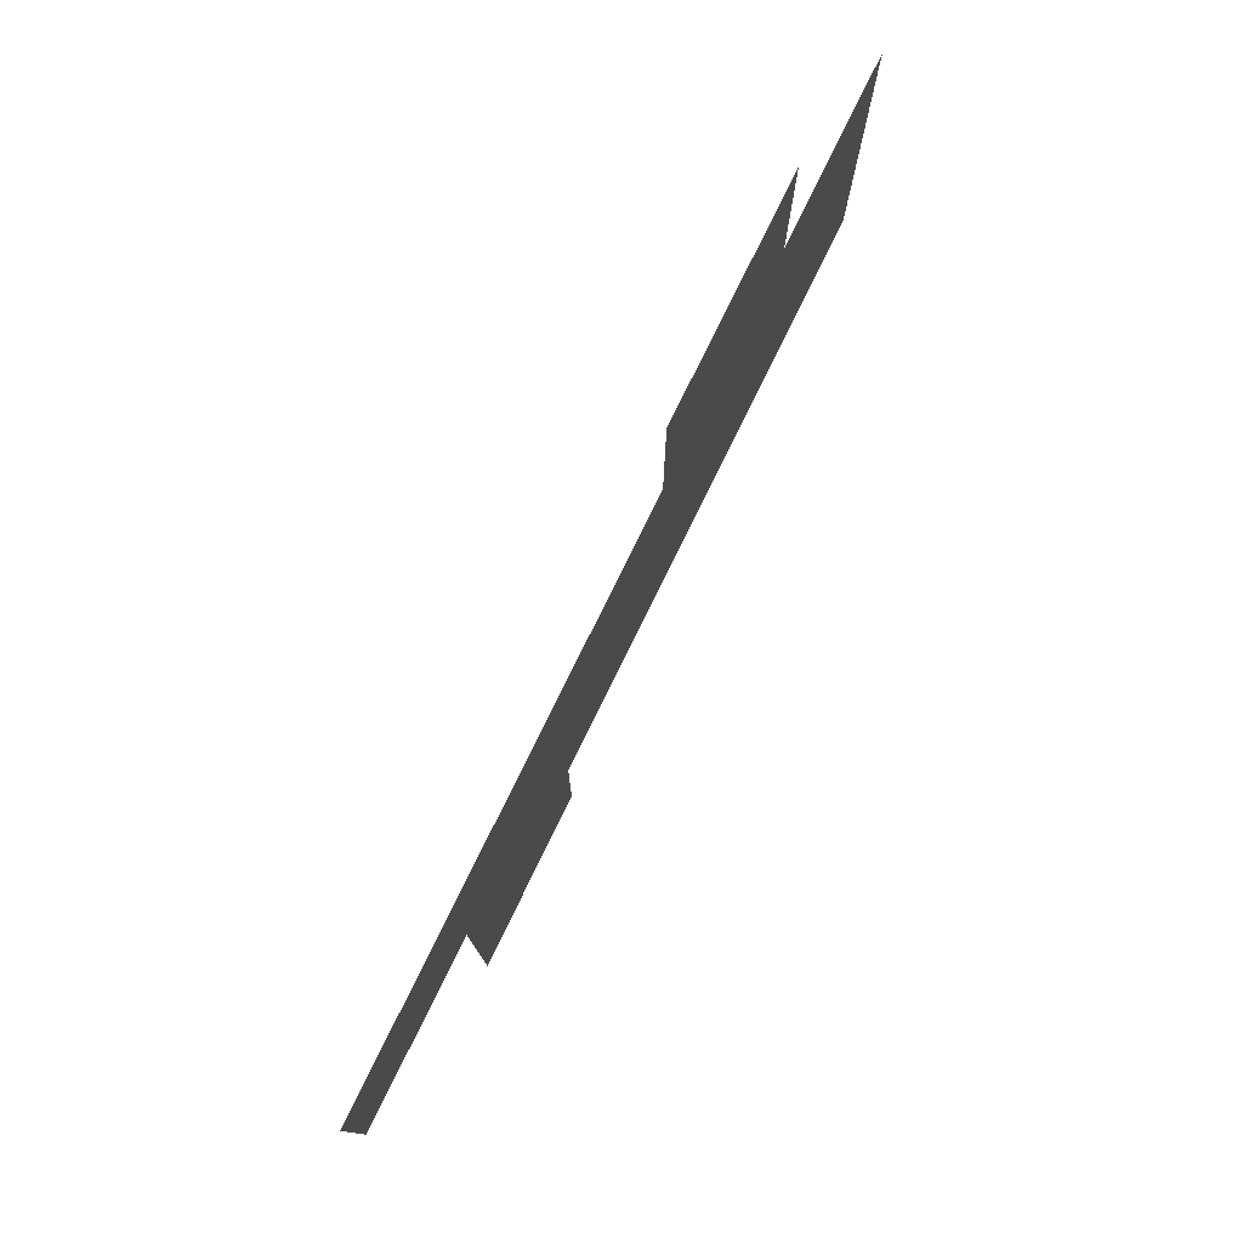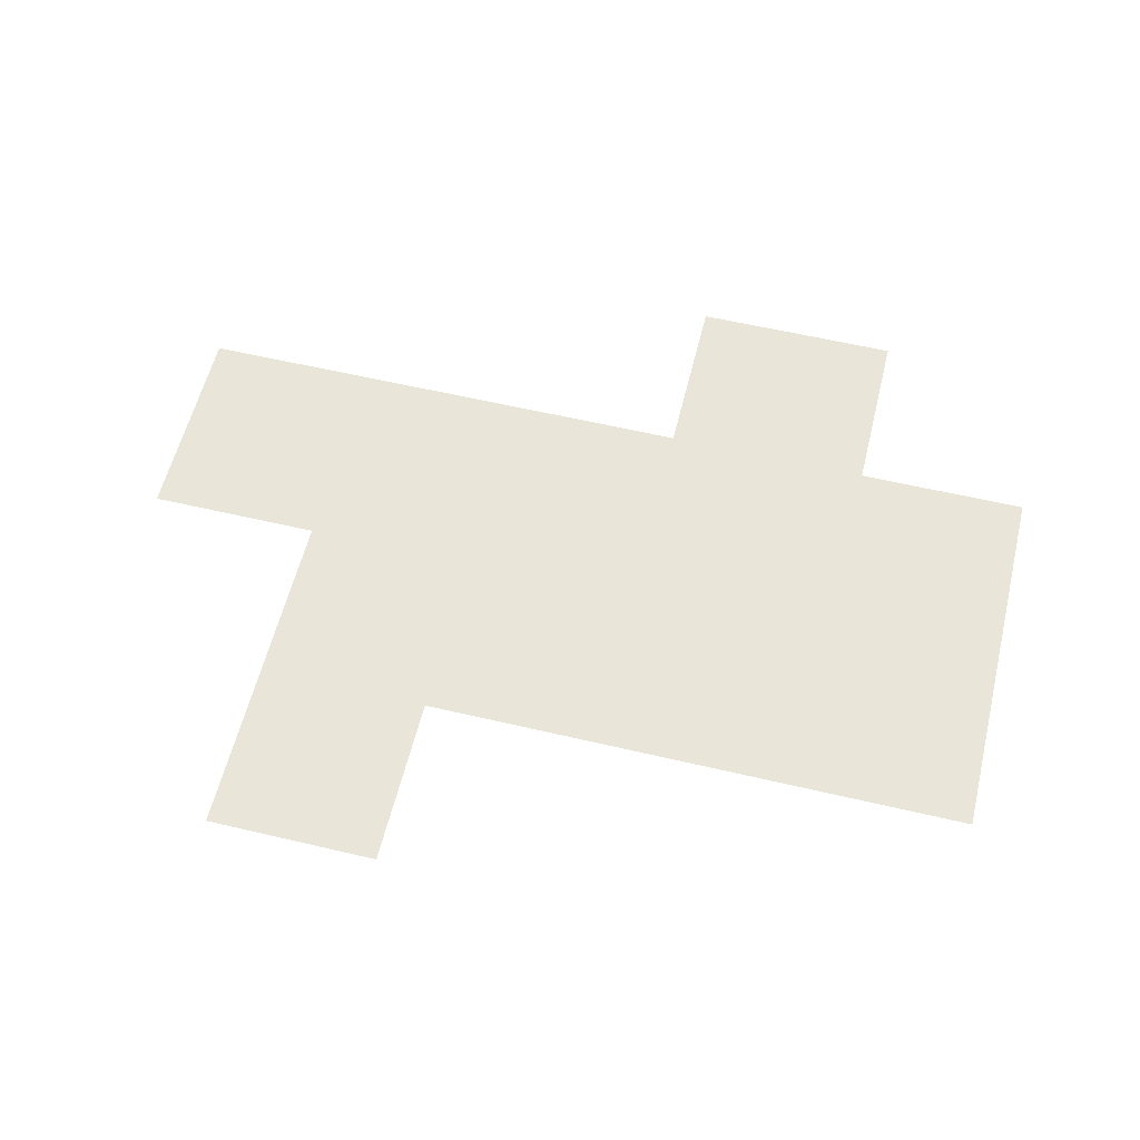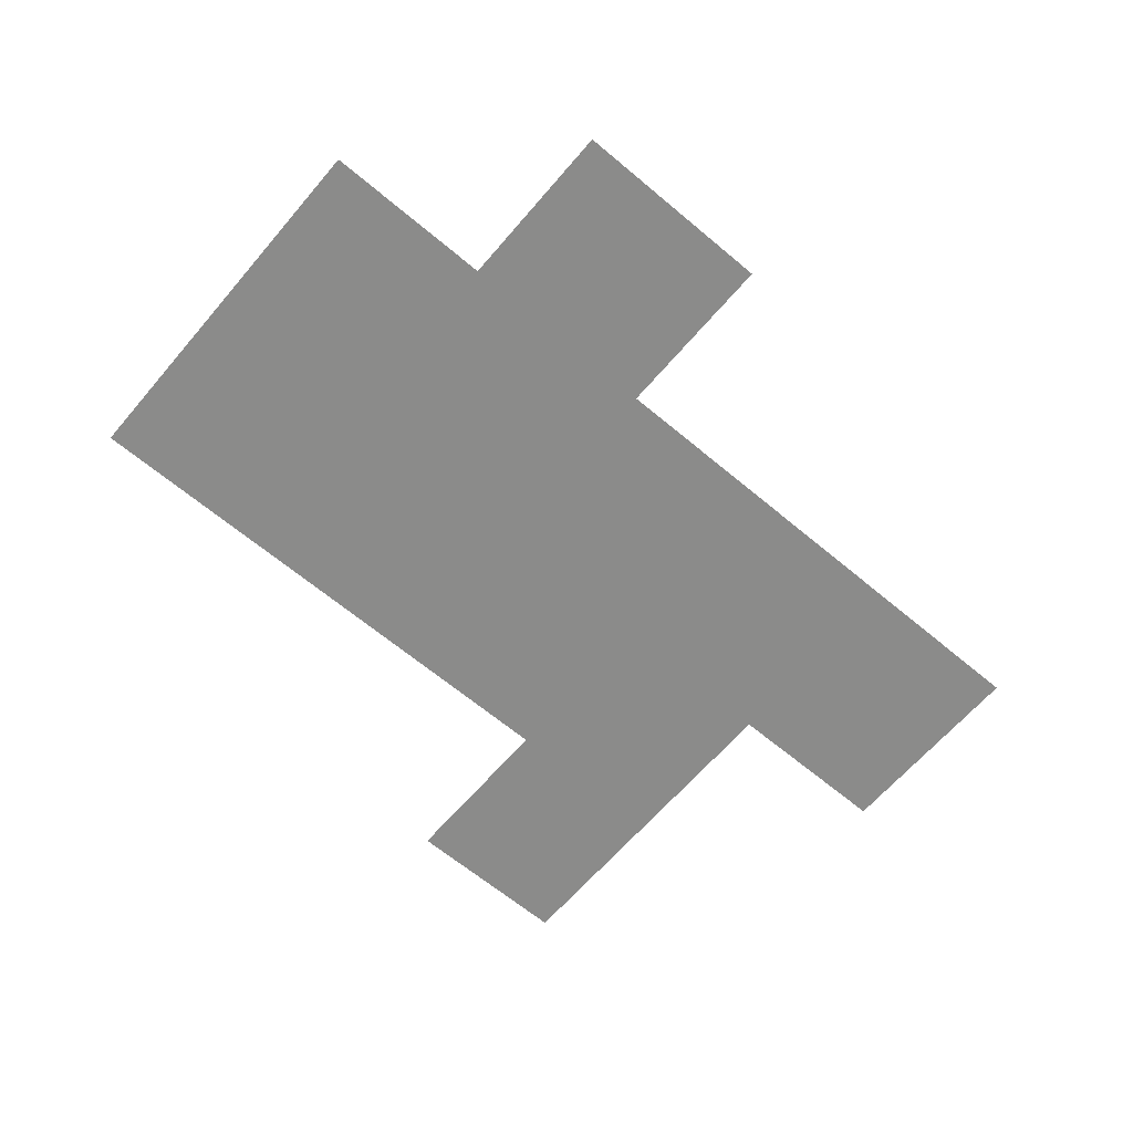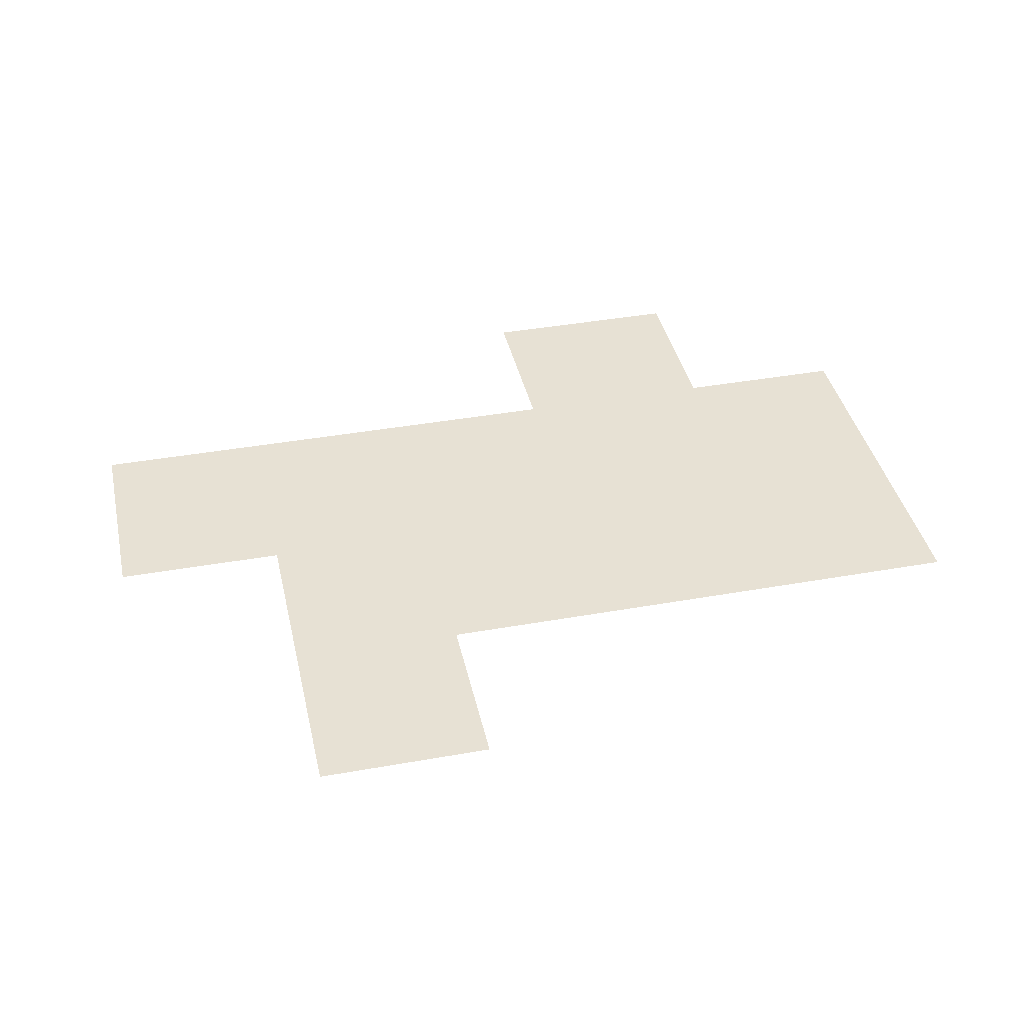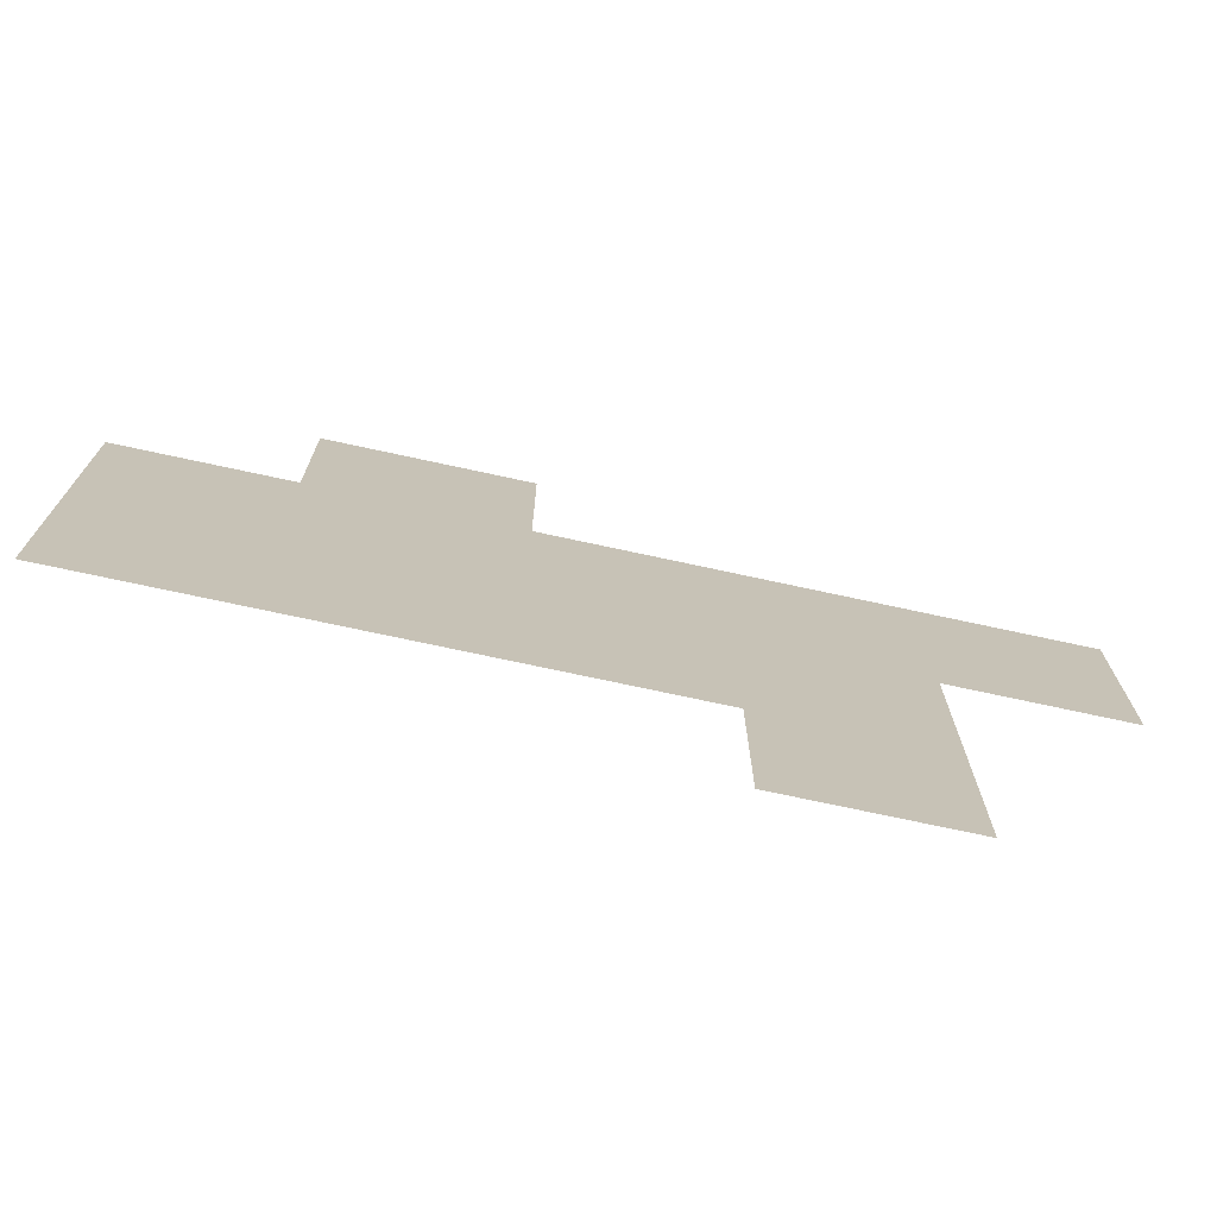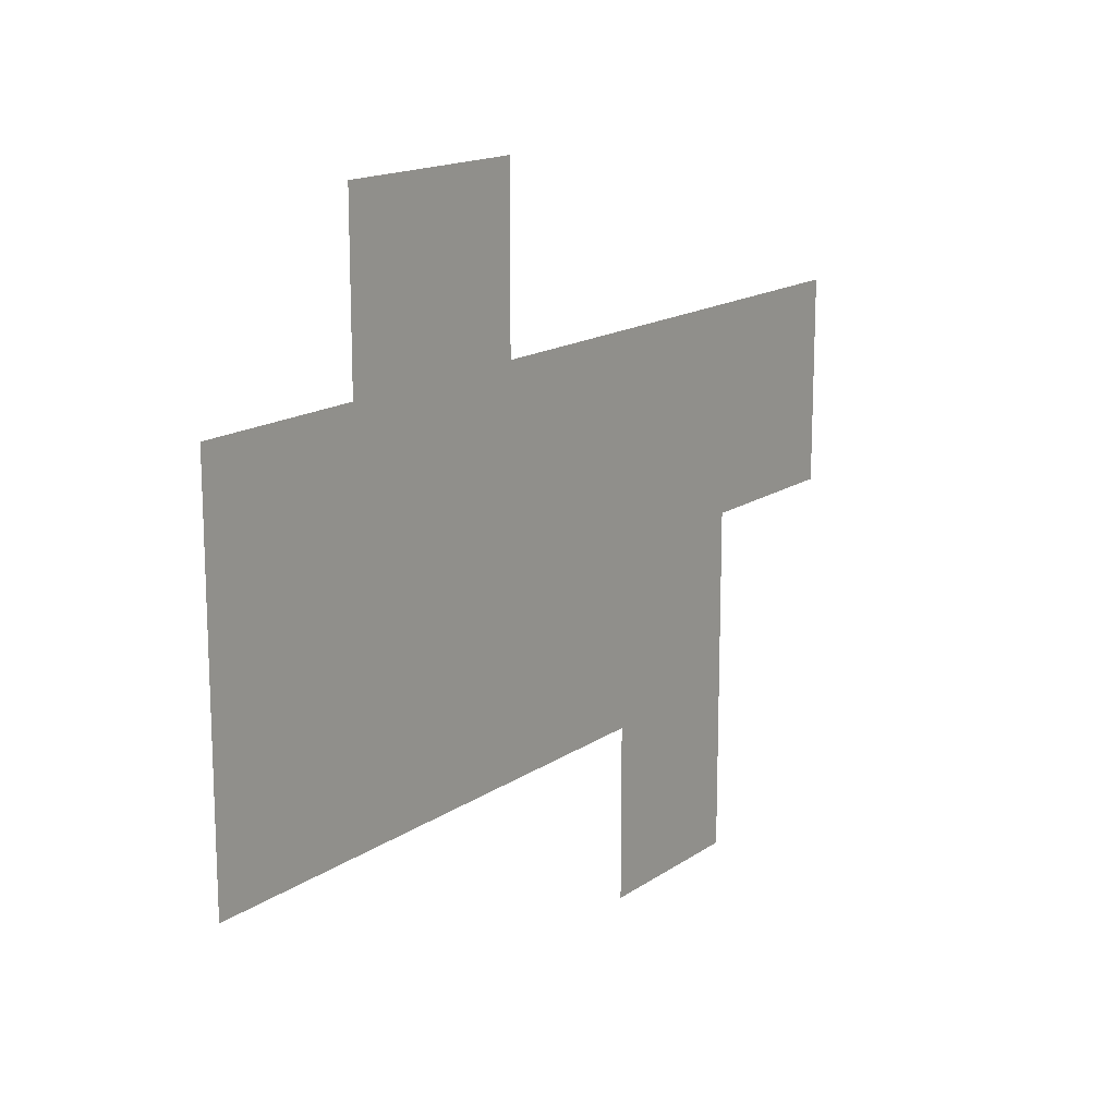
<metadata>
{"format":"obj","ext":"obj","renderer":"f3d","projection":"perspective","resolution":1024,"background":"white","views":[{"elev":78.9,"azim":116.2,"up":"+Z"},{"elev":58.3,"azim":-166.3,"up":"+Y"},{"elev":-63.7,"azim":-40.4,"up":"+Y"},{"elev":39.6,"azim":167.5,"up":"+Y"},{"elev":-73.4,"azim":-12.2,"up":"+Z"},{"elev":15.6,"azim":-54.5,"up":"+Z"}]}
</metadata>
<code>
o Cube.005_Cube.003
v 3 0 -3
v 3 0 3
v -3 0 3
v -3 0 -3
v 3 0 8
v -3 0 8
v 3 0 -8
v -3 0 -8
v 8 0 -8
v 8 0 -3
v 13 0 -3
v 13 0 -8
v 8 0 -13
v 13 0 -13
v 8 0 3
v 13 0 3
v 18 0 3
v 18 0 -3
v -8 0 3
v -8 0 -3
v 3 0 0
v -1e-06 0 3
v -3 0 -0
v 0 0 -3
v -3 0 5.5
v -1e-06 0 8
v 3 0 5.5
v 3 0 -5.5
v 1e-06 0 -8
v -3 0 -5.5
v 5.5 0 -3
v 8 0 -5.5
v 5.5 0 -8
v 10.5 0 -3
v 13 0 -5.5
v 10.5 0 -8
v 13 0 -10.5
v 10.5 0 -13
v 8 0 -10.5
v 8 0 1e-06
v 10.5 0 3
v 13 0 2e-06
v 15.5 0 3
v 18 0 3e-06
v 15.5 0 -3
v -5.5 0 -3
v -8 0 -1e-06
v -5.5 0 3
v -0 0 0
v -1e-06 0 5.5
v 0 0 -5.5
v 5.5 0 -5.5
v 10.5 0 -5.5
v 10.5 0 -10.5
v 10.5 0 1e-06
v 15.5 0 2e-06
v -5.5 0 -0
v 3 0 -1.5
v 3 0 1.5
v 1.5 0 3
v -1.5 0 3
v -3 0 1.5
v -3 0 -1.5
v 1.5 0 -3
v -1.5 0 -3
v -3 0 4.25
v -3 0 6.75
v 1.5 0 8
v -1.5 0 8
v 3 0 4.25
v 3 0 6.75
v 3 0 -4.25
v 3 0 -6.75
v 1.5 0 -8
v -1.5 0 -8
v -3 0 -4.25
v -3 0 -6.75
v 4.25 0 -3
v 6.75 0 -3
v 8 0 -6.75
v 8 0 -4.25
v 4.25 0 -8
v 6.75 0 -8
v 9.25 0 -3
v 11.75 0 -3
v 13 0 -4.25
v 13 0 -6.75
v 9.25 0 -8
v 11.75 0 -8
v 13 0 -9.25
v 13 0 -11.75
v 9.25 0 -13
v 11.75 0 -13
v 8 0 -9.25
v 8 0 -11.75
v 8 0 -1.5
v 8 0 1.5
v 9.25 0 3
v 11.75 0 3
v 13 0 -1.5
v 13 0 1.5
v 14.25 0 3
v 16.75 0 3
v 18 0 1.5
v 18 0 -1.5
v 14.25 0 -3
v 16.75 0 -3
v -4.25 0 -3
v -6.75 0 -3
v -8 0 1.5
v -8 0 -1.5
v -4.25 0 3
v -6.75 0 3
v -1.5 0 -0
v 0 0 -1.5
v 1.5 0 0
v -0 0 1.5
v -1.5 0 5.5
v -1e-06 0 4.25
v 1.5 0 5.5
v -1e-06 0 6.75
v 1.5 0 -5.5
v 0 0 -4.25
v -1.5 0 -5.5
v 1e-06 0 -6.75
v 5.5 0 -4.25
v 4.25 0 -5.5
v 5.5 0 -6.75
v 6.75 0 -5.5
v 10.5 0 -4.25
v 9.25 0 -5.5
v 10.5 0 -6.75
v 11.75 0 -5.5
v 11.75 0 -10.5
v 10.5 0 -9.25
v 9.25 0 -10.5
v 10.5 0 -11.75
v 9.25 0 1e-06
v 10.5 0 -1.5
v 11.75 0 2e-06
v 10.5 0 1.5
v 15.5 0 1.5
v 14.25 0 2e-06
v 15.5 0 -1.5
v 16.75 0 3e-06
v -5.5 0 -1.5
v -4.25 0 -0
v -5.5 0 1.5
v -6.75 0 -1e-06
v -1.5 0 -1.5
v 1.5 0 -1.5
v -1.5 0 1.5
v 1.5 0 1.5
v -1.5 0 4.25
v 1.5 0 4.25
v -1.5 0 6.75
v 1.5 0 6.75
v 1.5 0 -4.25
v -1.5 0 -4.25
v 1.5 0 -6.75
v -1.5 0 -6.75
v 4.25 0 -4.25
v 4.25 0 -6.75
v 6.75 0 -4.25
v 6.75 0 -6.75
v 9.25 0 -4.25
v 9.25 0 -6.75
v 11.75 0 -4.25
v 11.75 0 -6.75
v 11.75 0 -9.25
v 9.25 0 -9.25
v 11.75 0 -11.75
v 9.25 0 -11.75
v 9.25 0 -1.5
v 11.75 0 -1.5
v 9.25 0 1.5
v 11.75 0 1.5
v 14.25 0 1.5
v 14.25 0 -1.5
v 16.75 0 1.5
v 16.75 0 -1.5
v -4.25 0 -1.5
v -4.25 0 1.5
v -6.75 0 -1.5
v -6.75 0 1.5
v -4 0 -5.5
v -4 0 -6.75
v -4 0 -8
v -4 0 -4.25
v -5.354 0 -5.5
v -5.354 0 -4.25
v -5.354 0 -8
v -5.354 0 -6.75
v -6.662 0 -5.5
v -6.662 0 -6.75
v -6.662 0 -8
v -6.662 0 -4.25
v -8 0 -4.25
v -8 0 -5.5
v -8 0 -6.75
v -8 0 -8
v 4.257 0 0
v 4.257 0 1.5
v 4.257 0 3
v 4.257 0 -1.5
v 5.507 0 -1.5
v 5.507 0 0
v 5.507 0 1.5
v 5.507 0 3
v 6.817 0 0
v 6.817 0 1.5
v 6.817 0 3
v 6.817 0 -1.5
f 65 4 63
f 65 63 150
f 24 65 150
f 24 150 115
f 150 63 23
f 150 23 114
f 115 150 114
f 115 114 49
f 64 24 115
f 64 115 151
f 1 64 151
f 1 151 58
f 151 115 49
f 151 49 116
f 58 151 116
f 58 116 21
f 114 23 62
f 114 62 152
f 49 114 152
f 49 152 117
f 152 62 3
f 152 3 61
f 117 152 61
f 117 61 22
f 116 49 117
f 116 117 153
f 21 116 153
f 21 153 59
f 153 117 22
f 153 22 60
f 59 153 60
f 59 60 2
f 61 3 66
f 61 66 154
f 22 61 154
f 22 154 119
f 154 66 25
f 154 25 118
f 119 154 118
f 119 118 50
f 60 22 119
f 60 119 155
f 2 60 155
f 2 155 70
f 155 119 50
f 155 50 120
f 70 155 120
f 70 120 27
f 118 25 67
f 118 67 156
f 50 118 156
f 50 156 121
f 156 67 6
f 156 6 69
f 121 156 69
f 121 69 26
f 120 50 121
f 120 121 157
f 27 120 157
f 27 157 71
f 157 121 26
f 157 26 68
f 71 157 68
f 71 68 5
f 64 1 72
f 64 72 158
f 24 64 158
f 24 158 123
f 158 72 28
f 158 28 122
f 123 158 122
f 123 122 51
f 65 24 123
f 65 123 159
f 4 65 159
f 4 159 76
f 159 123 51
f 159 51 124
f 76 159 124
f 76 124 30
f 122 28 73
f 122 73 160
f 51 122 160
f 51 160 125
f 160 73 7
f 160 7 74
f 125 160 74
f 125 74 29
f 124 51 125
f 124 125 161
f 30 124 161
f 30 161 77
f 161 125 29
f 161 29 75
f 77 161 75
f 77 75 8
f 72 1 78
f 72 78 162
f 28 72 162
f 28 162 127
f 162 78 31
f 162 31 126
f 127 162 126
f 127 126 52
f 73 28 127
f 73 127 163
f 7 73 163
f 7 163 82
f 163 127 52
f 163 52 128
f 82 163 128
f 82 128 33
f 126 31 79
f 126 79 164
f 52 126 164
f 52 164 129
f 164 79 10
f 164 10 81
f 129 164 81
f 129 81 32
f 128 52 129
f 128 129 165
f 33 128 165
f 33 165 83
f 165 129 32
f 165 32 80
f 83 165 80
f 83 80 9
f 81 10 84
f 81 84 166
f 32 81 166
f 32 166 131
f 166 84 34
f 166 34 130
f 131 166 130
f 131 130 53
f 80 32 131
f 80 131 167
f 9 80 167
f 9 167 88
f 167 131 53
f 167 53 132
f 88 167 132
f 88 132 36
f 130 34 85
f 130 85 168
f 53 130 168
f 53 168 133
f 168 85 11
f 168 11 86
f 133 168 86
f 133 86 35
f 132 53 133
f 132 133 169
f 36 132 169
f 36 169 89
f 169 133 35
f 169 35 87
f 89 169 87
f 89 87 12
f 89 12 90
f 89 90 170
f 36 89 170
f 36 170 135
f 170 90 37
f 170 37 134
f 135 170 134
f 135 134 54
f 88 36 135
f 88 135 171
f 9 88 171
f 9 171 94
f 171 135 54
f 171 54 136
f 94 171 136
f 94 136 39
f 134 37 91
f 134 91 172
f 54 134 172
f 54 172 137
f 172 91 14
f 172 14 93
f 137 172 93
f 137 93 38
f 136 54 137
f 136 137 173
f 39 136 173
f 39 173 95
f 173 137 38
f 173 38 92
f 95 173 92
f 95 92 13
f 84 10 96
f 84 96 174
f 34 84 174
f 34 174 139
f 174 96 40
f 174 40 138
f 139 174 138
f 139 138 55
f 85 34 139
f 85 139 175
f 11 85 175
f 11 175 100
f 175 139 55
f 175 55 140
f 100 175 140
f 100 140 42
f 138 40 97
f 138 97 176
f 55 138 176
f 55 176 141
f 176 97 15
f 176 15 98
f 141 176 98
f 141 98 41
f 140 55 141
f 140 141 177
f 42 140 177
f 42 177 101
f 177 141 41
f 177 41 99
f 101 177 99
f 101 99 16
f 101 16 102
f 101 102 178
f 42 101 178
f 42 178 143
f 178 102 43
f 178 43 142
f 143 178 142
f 143 142 56
f 100 42 143
f 100 143 179
f 11 100 179
f 11 179 106
f 179 143 56
f 179 56 144
f 106 179 144
f 106 144 45
f 142 43 103
f 142 103 180
f 56 142 180
f 56 180 145
f 180 103 17
f 180 17 104
f 145 180 104
f 145 104 44
f 144 56 145
f 144 145 181
f 45 144 181
f 45 181 107
f 181 145 44
f 181 44 105
f 107 181 105
f 107 105 18
f 63 4 108
f 63 108 182
f 23 63 182
f 23 182 147
f 182 108 46
f 182 46 146
f 147 182 146
f 147 146 57
f 62 23 147
f 62 147 183
f 3 62 183
f 3 183 112
f 183 147 57
f 183 57 148
f 112 183 148
f 112 148 48
f 146 46 109
f 146 109 184
f 57 146 184
f 57 184 149
f 184 109 20
f 184 20 111
f 149 184 111
f 149 111 47
f 148 57 149
f 148 149 185
f 48 148 185
f 48 185 113
f 185 149 47
f 185 47 110
f 113 185 110
f 113 110 19
f 30 77 187
f 30 187 186
f 77 8 188
f 77 188 187
f 76 30 186
f 76 186 189
f 189 186 190
f 189 190 191
f 187 188 192
f 187 192 193
f 186 187 193
f 186 193 190
f 190 193 195
f 190 195 194
f 193 192 196
f 193 196 195
f 191 190 194
f 191 194 197
f 197 194 199
f 197 199 198
f 195 196 201
f 195 201 200
f 194 195 200
f 194 200 199
f 4 76 189
f 4 189 108
f 46 108 189
f 46 189 191
f 46 191 197
f 46 197 109
f 20 109 197
f 20 197 198
f 21 59 203
f 21 203 202
f 59 2 204
f 59 204 203
f 58 21 202
f 58 202 205
f 205 202 207
f 205 207 206
f 203 204 209
f 203 209 208
f 202 203 208
f 202 208 207
f 207 208 211
f 207 211 210
f 208 209 212
f 208 212 211
f 206 207 210
f 206 210 213
f 15 97 211
f 15 211 212
f 40 210 211
f 40 211 97
f 40 96 213
f 40 213 210
f 1 58 205
f 1 205 78
f 31 78 205
f 31 205 206
f 31 206 213
f 31 213 79
f 10 79 213
f 10 213 96

</code>
